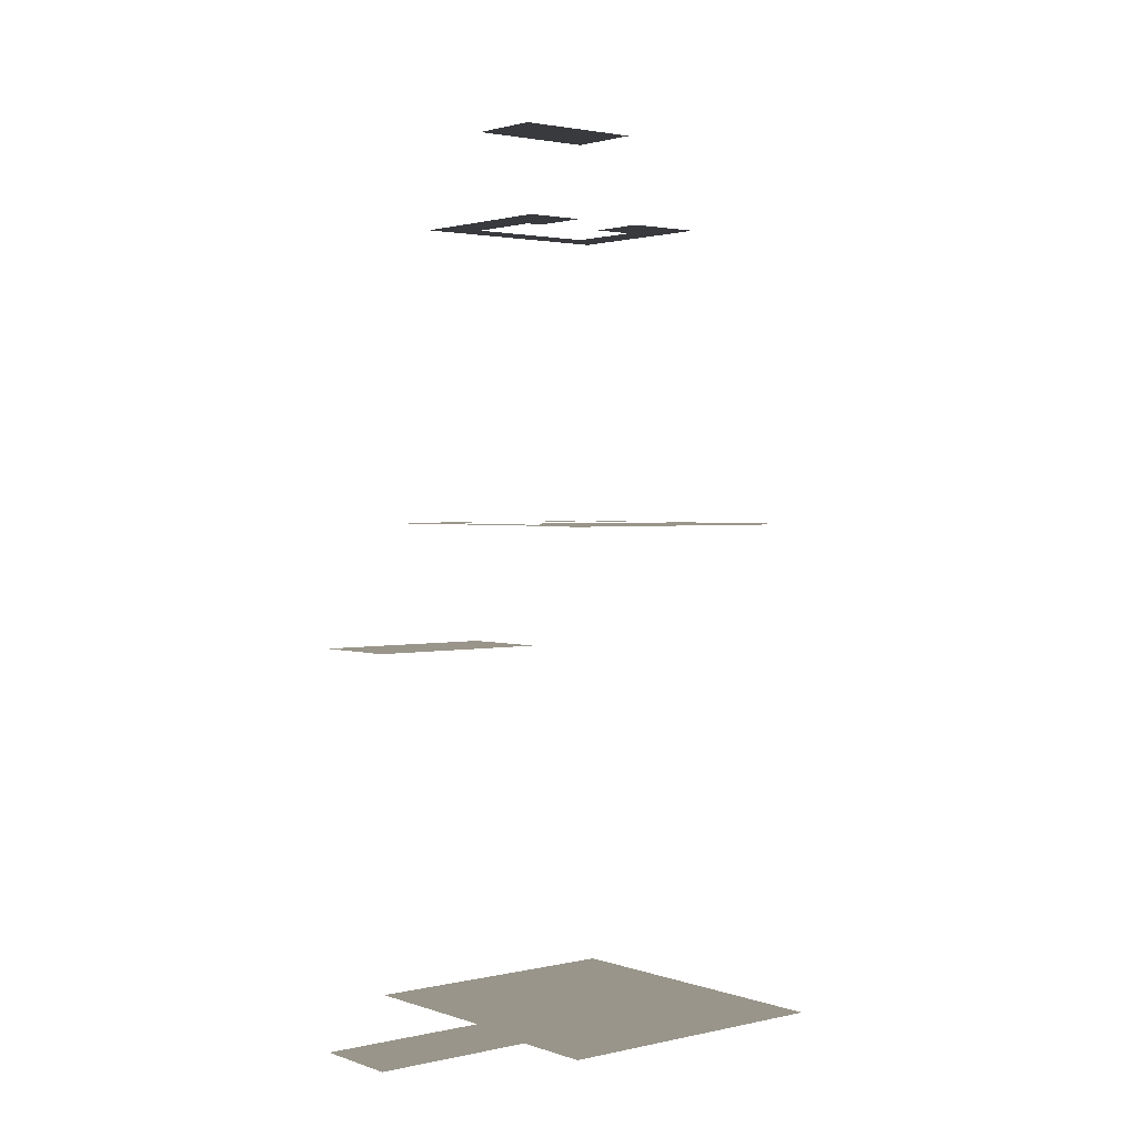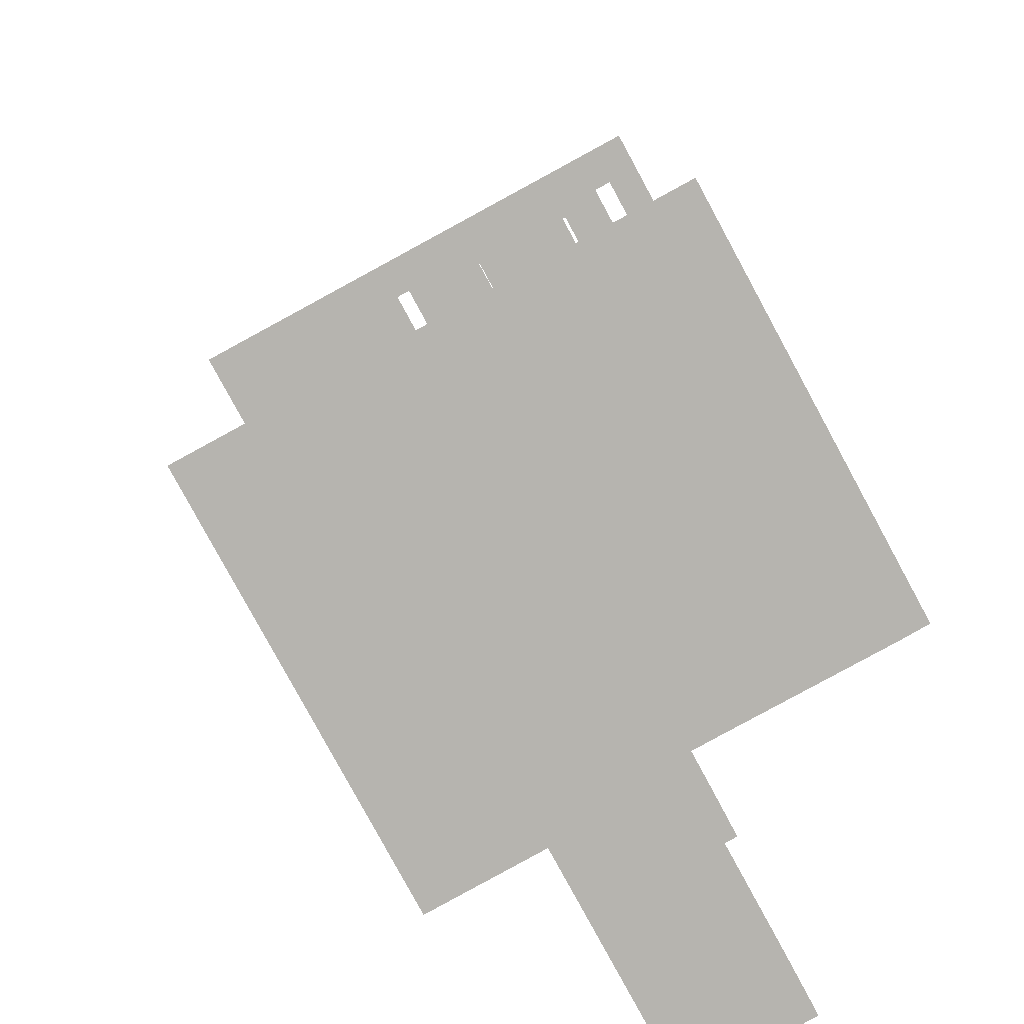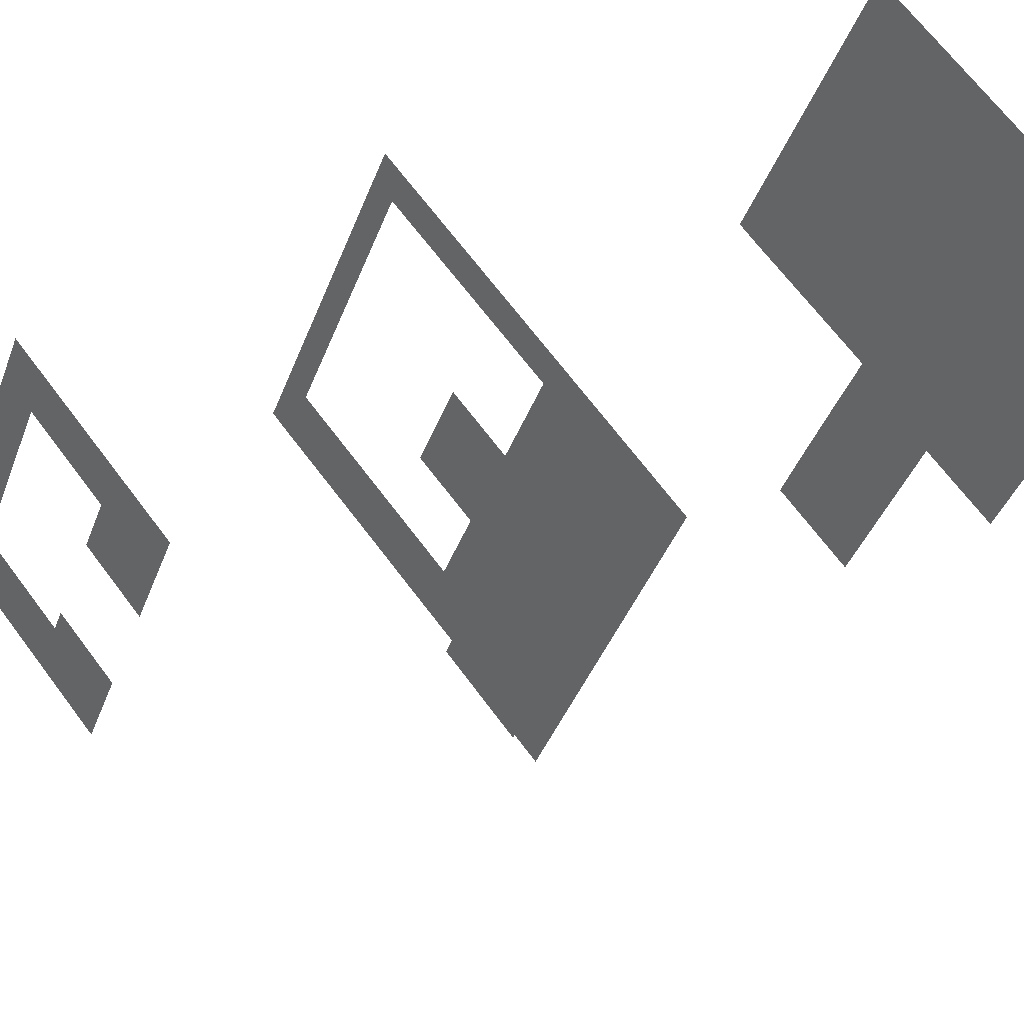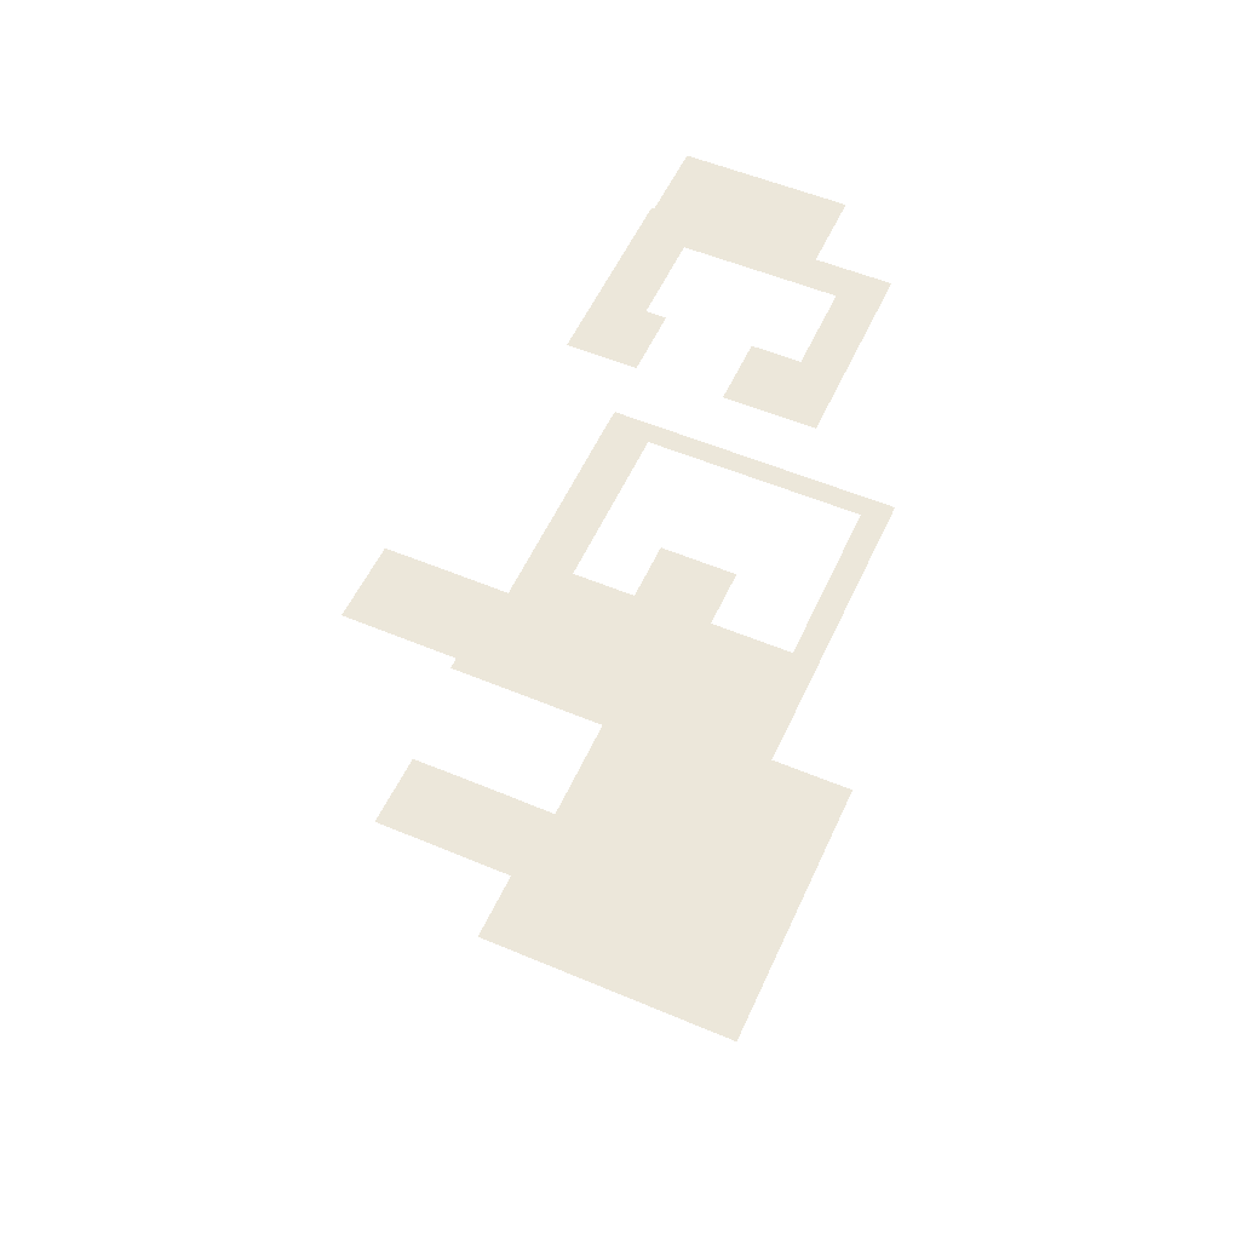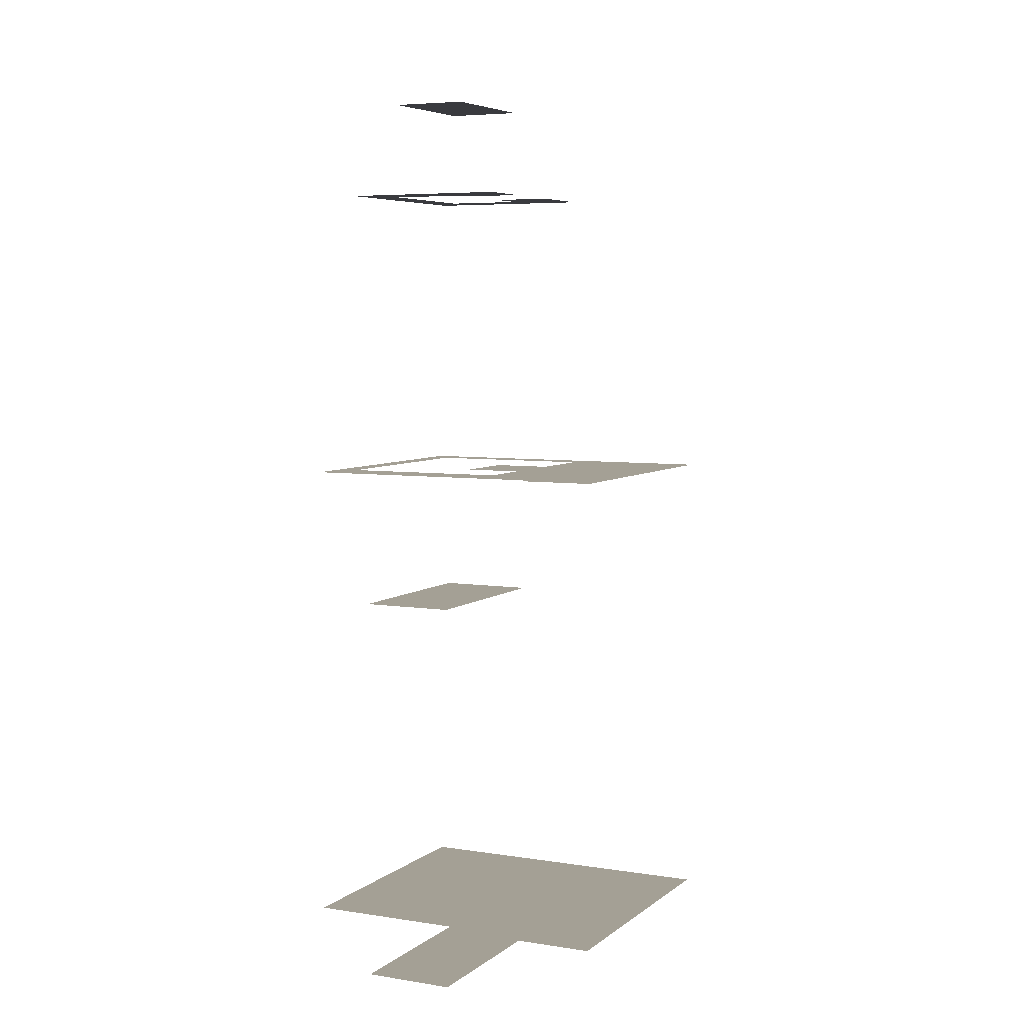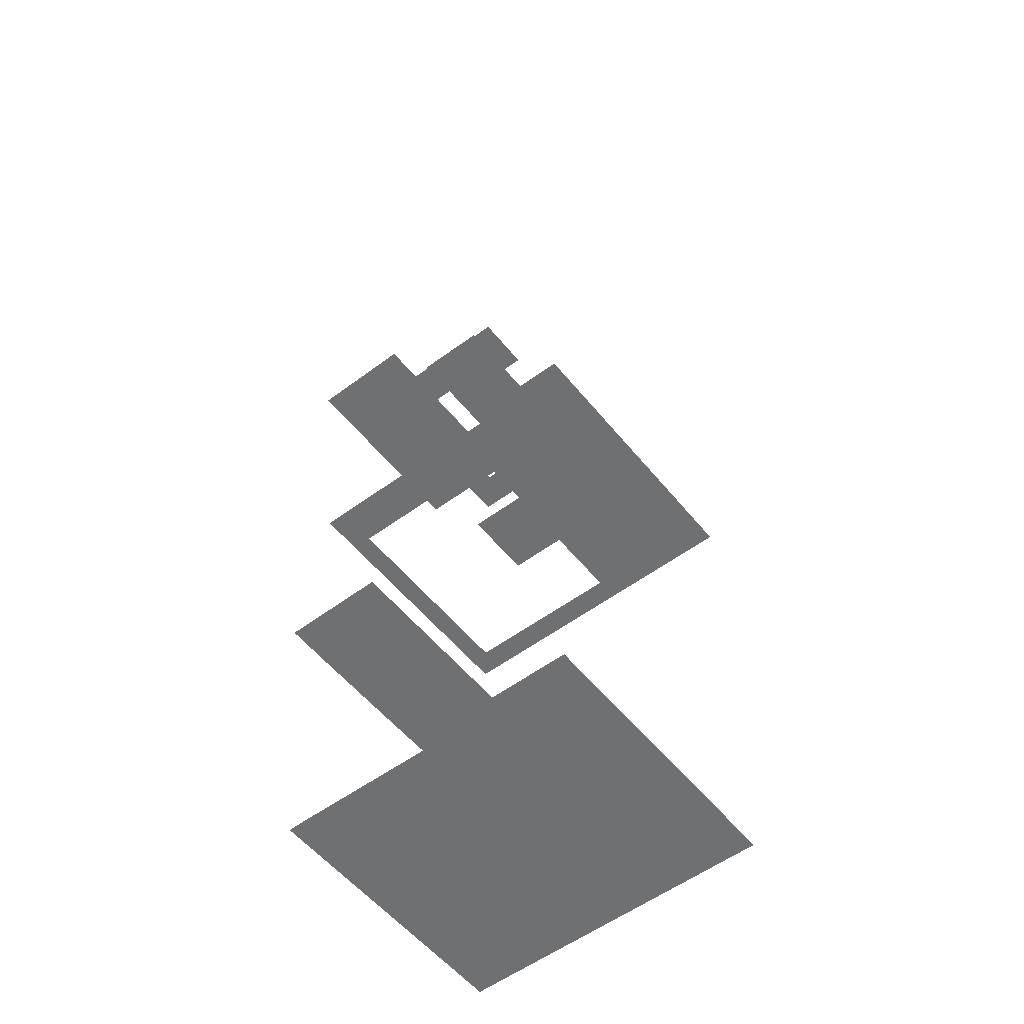
<metadata>
{"format":"obj","ext":"obj","renderer":"f3d","projection":"perspective","resolution":1024,"background":"white","views":[{"elev":2.0,"azim":22.4,"up":"+Z"},{"elev":9.6,"azim":177.1,"up":"+Y"},{"elev":29.9,"azim":47.6,"up":"+Y"},{"elev":54.1,"azim":85.8,"up":"+Z"},{"elev":5.7,"azim":-2.4,"up":"+Z"},{"elev":-54.9,"azim":9.8,"up":"+Z"}]}
</metadata>
<code>
o geometryt000010000010000110010110000110000110100100010010st69
v 1110 -66.32 1011
v 1108 -65.1 1011
v 1126 -32.24 1011
v 1113 -61.32 1011
v 1123 -73.47 1011
v 1119 -58.28 1011
v 1120 -58.51 1011
v 1125 -38.71 1011
v 1124 -61.2 1011
v 1124 -67.07 1011
v 1125 -48.35 1011
v 1124 -56.36 1011
v 1124 -60.82 1011
v 1120 -58.44 1011
v 1124 -59.61 1011
v 1124 -56.64 1011
v 1126 -75.12 1011
v 1126 -68.46 1011
v 1125 -61.19 1011
v 1126 -60.05 1011
v 1126 -55.9 1011
v 1126 -55.68 1011
v 1126 -46.7 1011
v 1126 -61.17 1011
v 1126 -61.95 1011
v 1126 -37.86 1011
v 1126 -36.54 1011
v 1146 -47.12 1011
v 1164 -52.88 1011
v 1126 -46.24 1011
v 1126 -60.17 1011
v 1126 -55.68 1011
v 1132 -71.65 1011
v 1137 -47.59 1011
v 1130 -43.91 1011
v 1133 -71.9 1011
v 1152 -75.21 1011
v 1137 -80.59 1011
v 1130 -61.14 1011
v 1134 -52.49 1011
v 1137 -64.85 1011
v 1133 -71.45 1011
v 1133 -71.12 1011
v 1141 -56.22 1011
v 1136 -81.84 1011
v 1145 -86.85 1011
v 1126 -55.68 1011
v 1128 -42.69 1011
v 1116 -95.17 1011
v 1118 -90.13 1011
v 1126 -100.8 1011
v 1123 -81.97 1011
v 1126 -45.54 1011
v 1129 -63.19 1011
v 1126 -32.24 1076
v 1108 -65.1 1076
v 1110 -66.32 1076
v 1113 -61.32 1076
v 1123 -73.47 1076
v 1118 -51.88 1076
v 1124 -67.07 1076
v 1125 -38.71 1076
v 1125 -67.87 1076
v 1126 -75.12 1076
v 1126 -37.86 1076
v 1126 -68.46 1076
v 1126 -36.54 1076
v 1134 -40.57 1076
v 1146 -47.12 1076
v 1164 -52.88 1076
v 1132 -71.65 1076
v 1133 -71.9 1076
v 1152 -75.21 1076
v 1137 -80.59 1076
v 1130 -61.14 1076
v 1132 -62.55 1076
v 1132 -56.39 1076
v 1133 -55.78 1076
v 1134 -52.49 1076
v 1137 -64.85 1076
v 1133 -71.12 1076
v 1135 -67.54 1076
v 1139 -54.8 1076
v 1145 -86.85 1076
v 1136 -81.84 1076
v 1141 -56.22 1076
v 1144 -50.59 1076
v 1120 -58.51 1116
v 1119 -58.28 1116
v 1113 -61.32 1116
v 1126 -36.54 1116
v 1125 -61.19 1116
v 1133 -71.9 1116
v 1120 -56.52 1116
v 1128 -42.69 1116
v 1127 -62.64 1116
v 1129 -43.25 1116
v 1130 -43.91 1116
v 1137 -47.59 1116
v 1146 -47.12 1116
v 1129 -63.19 1116
v 1130 -61.37 1116
v 1130 -61.14 1116
v 1137 -64.85 1116
v 1137 -48.15 1116
v 1134 -52.49 1116
v 1141 -56.22 1116
v 1118 -90.13 1061
v 1116 -95.17 1061
v 1126 -100.8 1061
v 1123 -81.97 1061
v 1136 -81.84 1061
v 1126 -75.12 1061
v 1134 -79.33 1061
v 1136 -81.56 1061
v 1137 -80.59 1061
v 1134 -52.49 1130
v 1128 -42.69 1130
v 1119 -58.28 1130
v 1129 -63.19 1130
v 1130 -61.14 1130
v 1137 -47.59 1130
f 1 2 3
f 1 4 5
f 3 4 1
f 6 7 4
f 6 4 8
f 9 4 7
f 5 4 10
f 10 4 9
f 8 4 3
f 6 11 12
f 11 6 8
f 13 7 14
f 9 7 13
f 15 13 14
f 15 14 16
f 5 10 17
f 18 10 9
f 18 17 10
f 19 9 13
f 9 19 18
f 19 13 15
f 15 16 20
f 15 20 19
f 20 16 21
f 12 11 22
f 23 11 8
f 11 23 22
f 20 24 19
f 24 25 19
f 19 25 18
f 26 8 3
f 26 23 8
f 27 26 3
f 27 3 28
f 3 29 28
f 23 26 30
f 22 23 30
f 21 31 20
f 20 31 24
f 22 30 32
f 18 33 17
f 34 35 27
f 28 34 27
f 33 36 17
f 36 37 17
f 17 37 38
f 39 40 41
f 40 35 34
f 42 36 33
f 42 43 36
f 43 37 36
f 29 43 41
f 43 29 37
f 44 41 40
f 28 40 34
f 45 38 46
f 29 41 44
f 37 46 38
f 29 44 28
f 14 7 6
f 6 12 14
f 16 14 12
f 21 16 12
f 21 12 22
f 21 22 32
f 47 21 32
f 40 21 47
f 40 48 35
f 49 50 51
f 51 50 52
f 45 51 52
f 17 45 52
f 38 45 17
f 26 27 30
f 32 30 53
f 27 53 30
f 32 53 47
f 31 21 39
f 40 39 21
f 53 48 47
f 47 48 40
f 39 24 31
f 24 54 25
f 24 39 54
f 54 18 25
f 27 48 53
f 18 54 39
f 33 18 39
f 35 48 27
f 42 33 39
f 43 42 39
f 41 43 39
f 44 40 28
f 55 56 57
f 58 57 59
f 55 57 58
f 60 55 58
f 61 58 59
f 55 60 62
f 63 61 59
f 64 63 59
f 62 65 55
f 64 66 63
f 65 67 55
f 67 68 55
f 68 69 55
f 69 70 55
f 71 66 64
f 72 71 64
f 73 72 64
f 73 64 74
f 75 76 77
f 77 76 78
f 76 79 78
f 76 80 79
f 72 73 81
f 81 70 82
f 73 70 81
f 83 79 80
f 82 70 80
f 84 74 85
f 83 80 86
f 80 70 86
f 74 84 73
f 86 70 87
f 87 70 69
f 88 89 90
f 89 91 90
f 88 90 92
f 92 90 93
f 94 91 89
f 95 91 94
f 96 92 93
f 97 91 95
f 98 91 97
f 99 91 98
f 100 91 99
f 101 96 93
f 102 101 93
f 103 102 93
f 103 93 104
f 100 105 106
f 100 106 107
f 100 99 105
f 108 109 110
f 111 108 110
f 111 110 112
f 113 111 112
f 114 113 112
f 115 114 112
f 116 114 115
f 117 118 119
f 119 120 121
f 117 119 121
f 117 122 118

</code>
